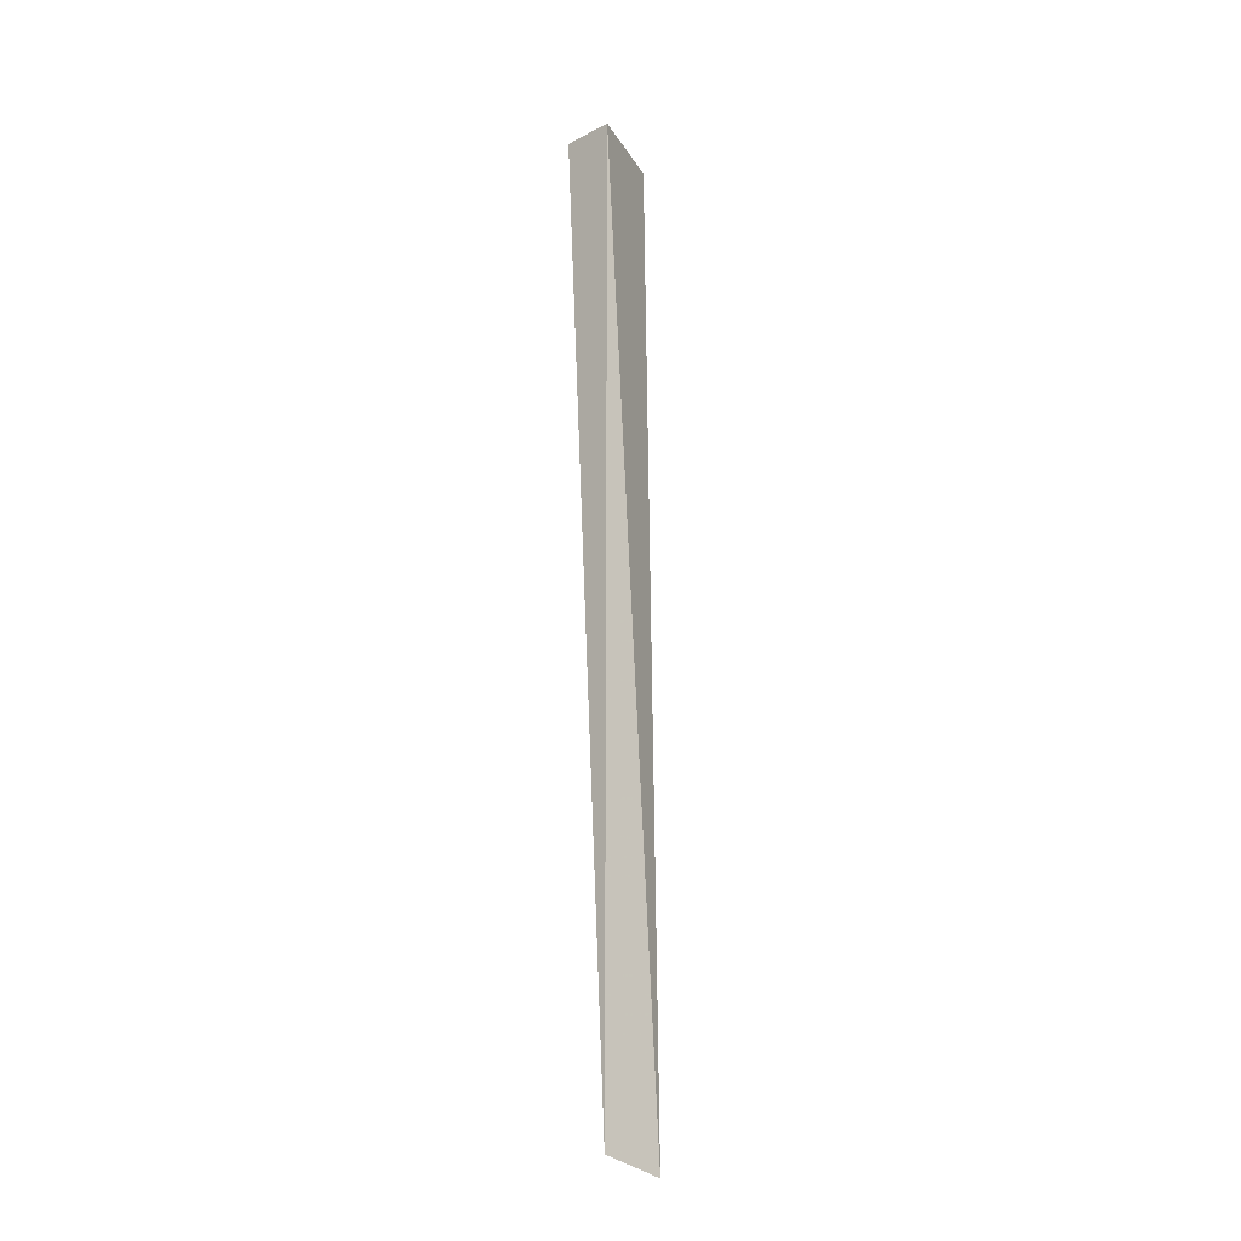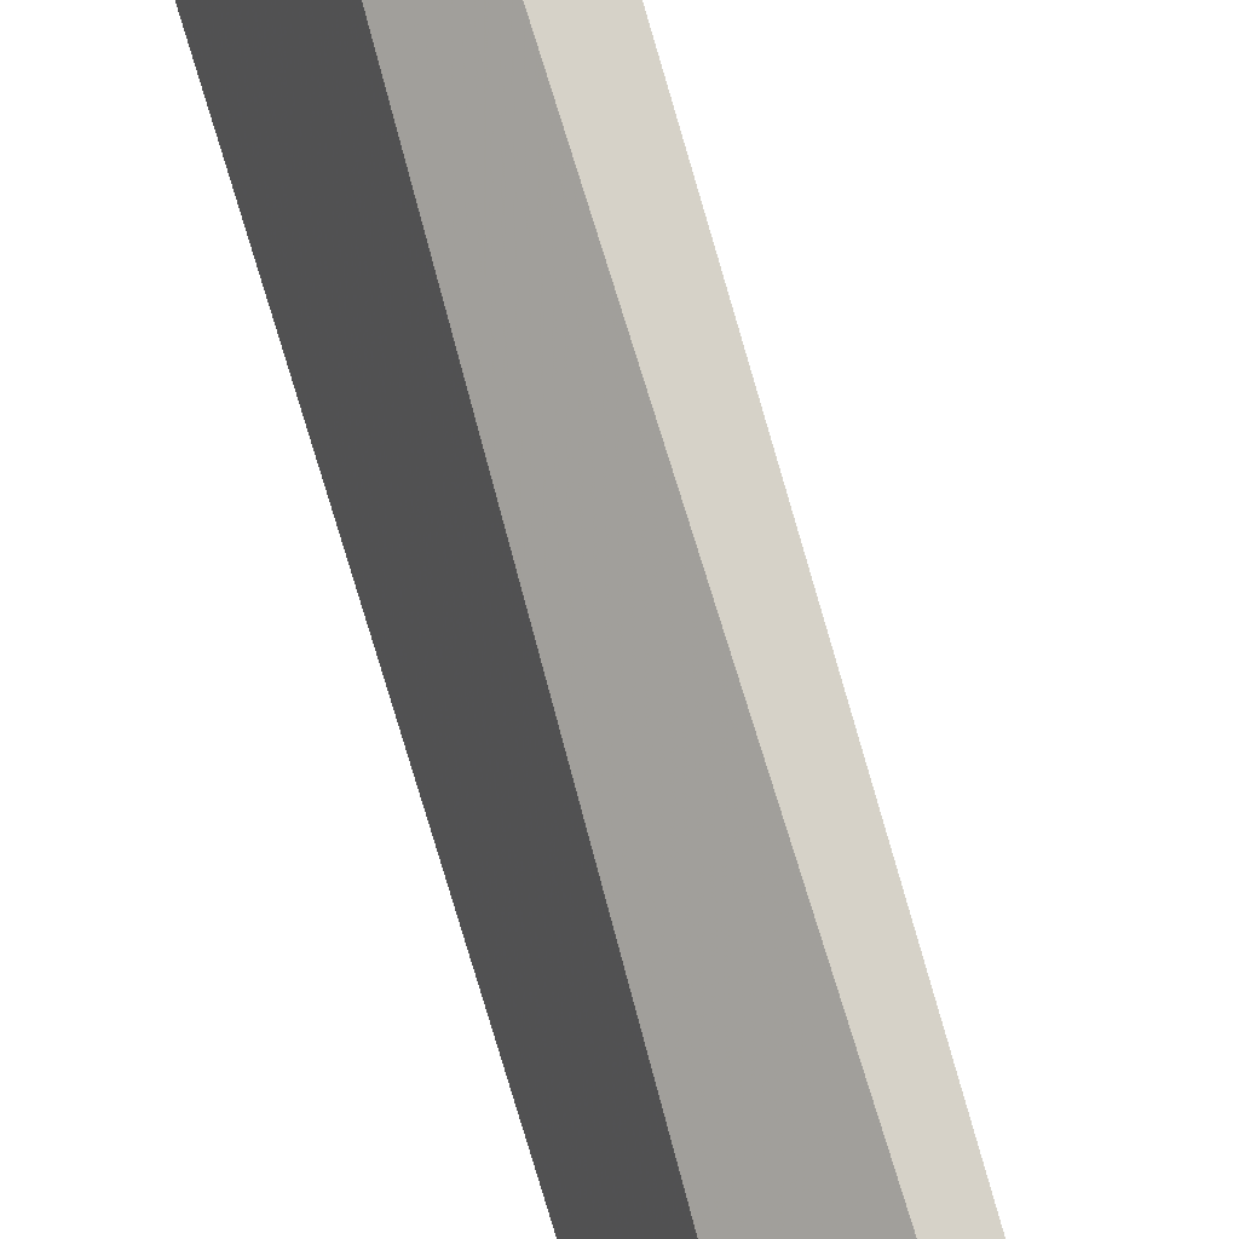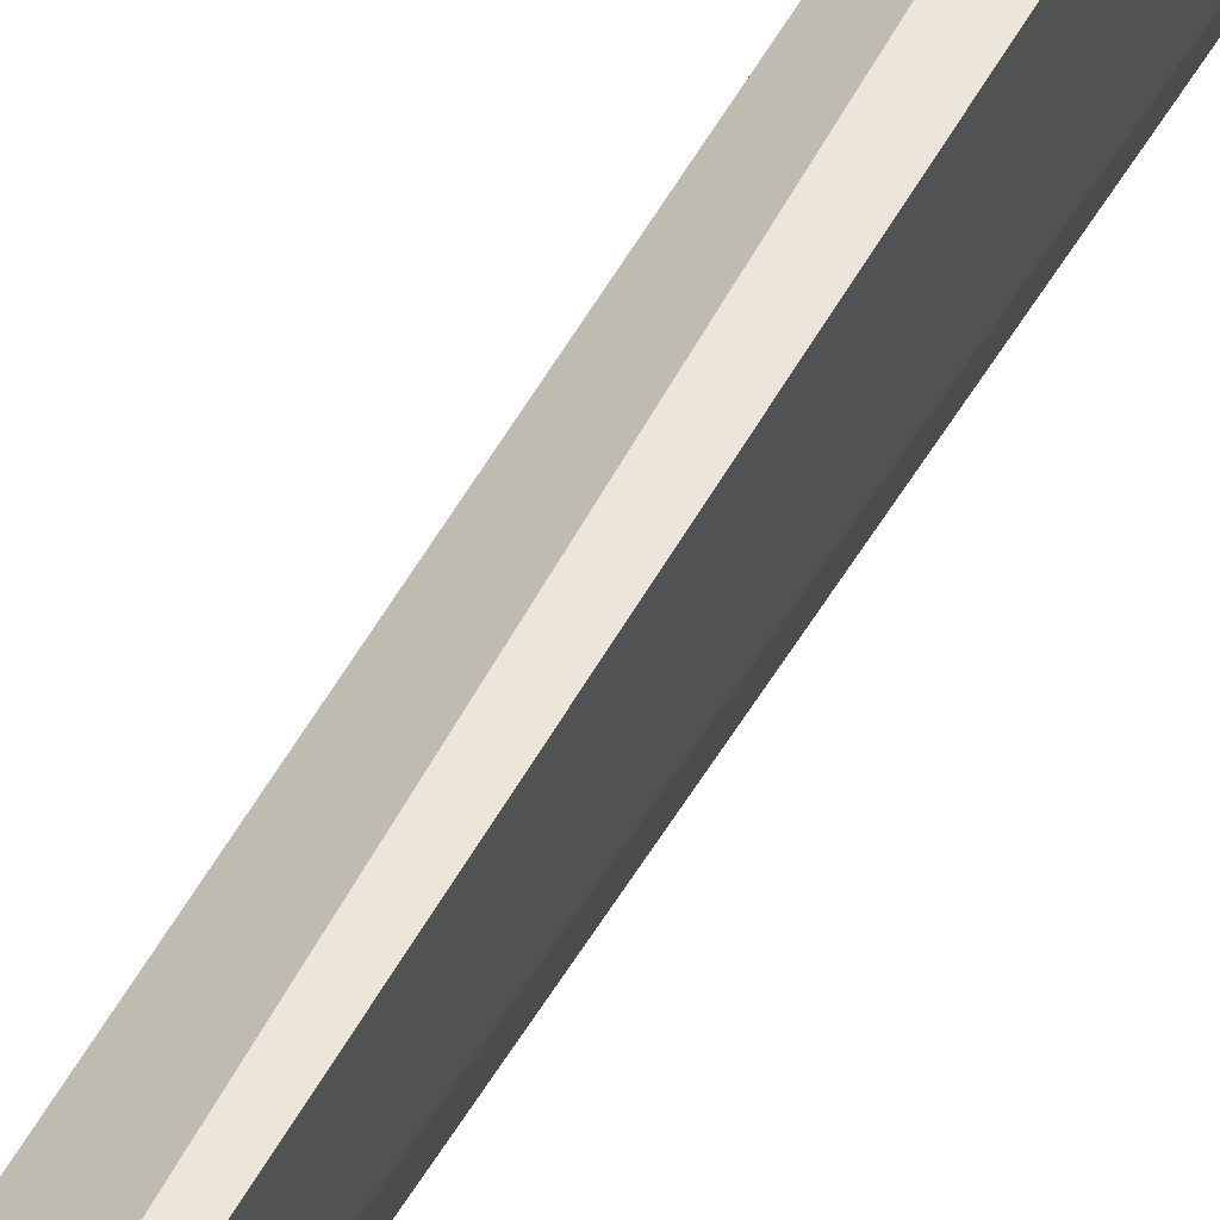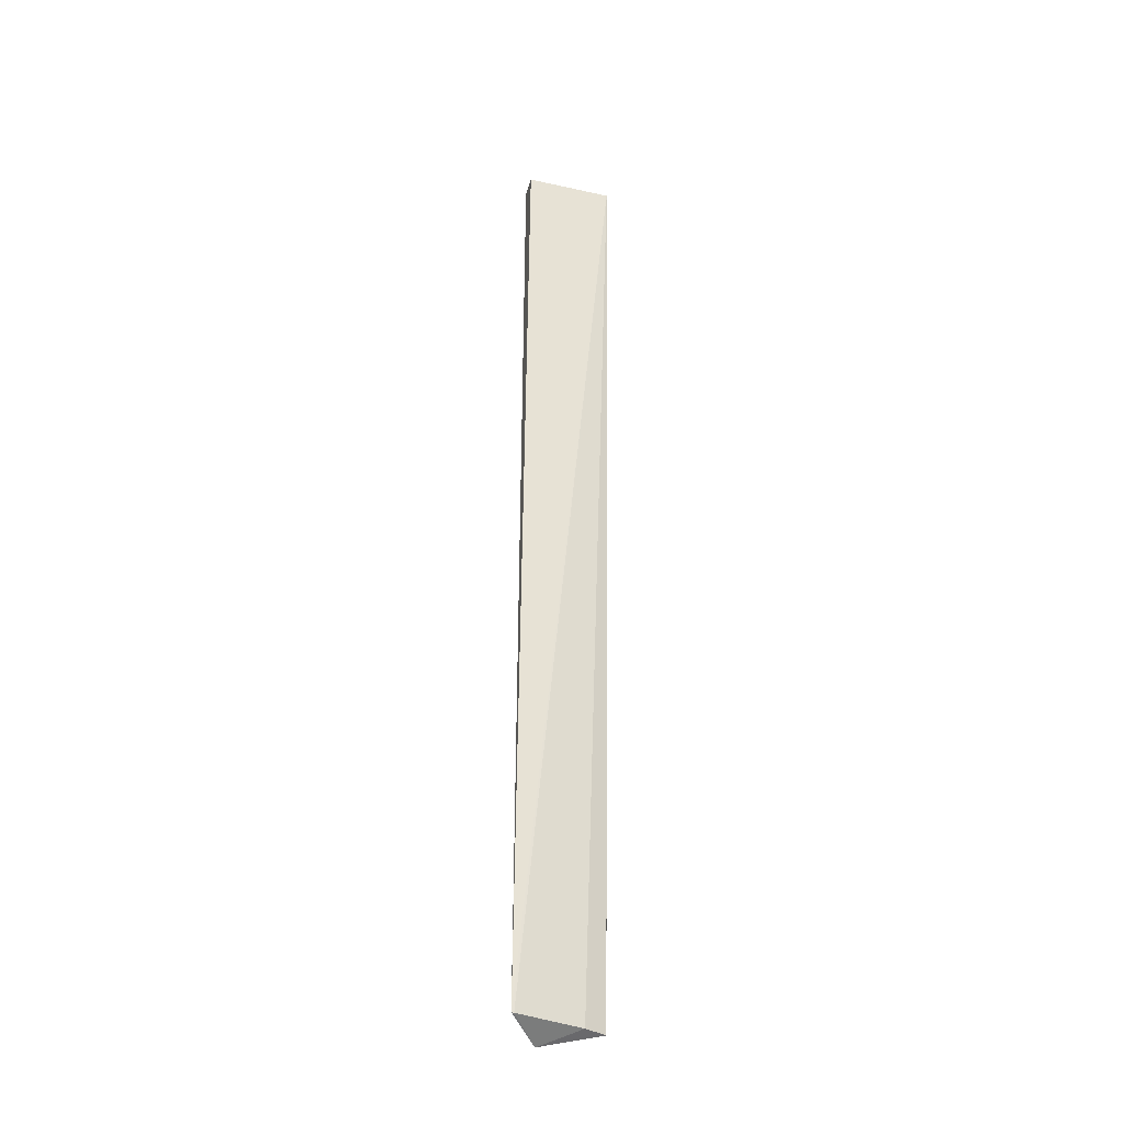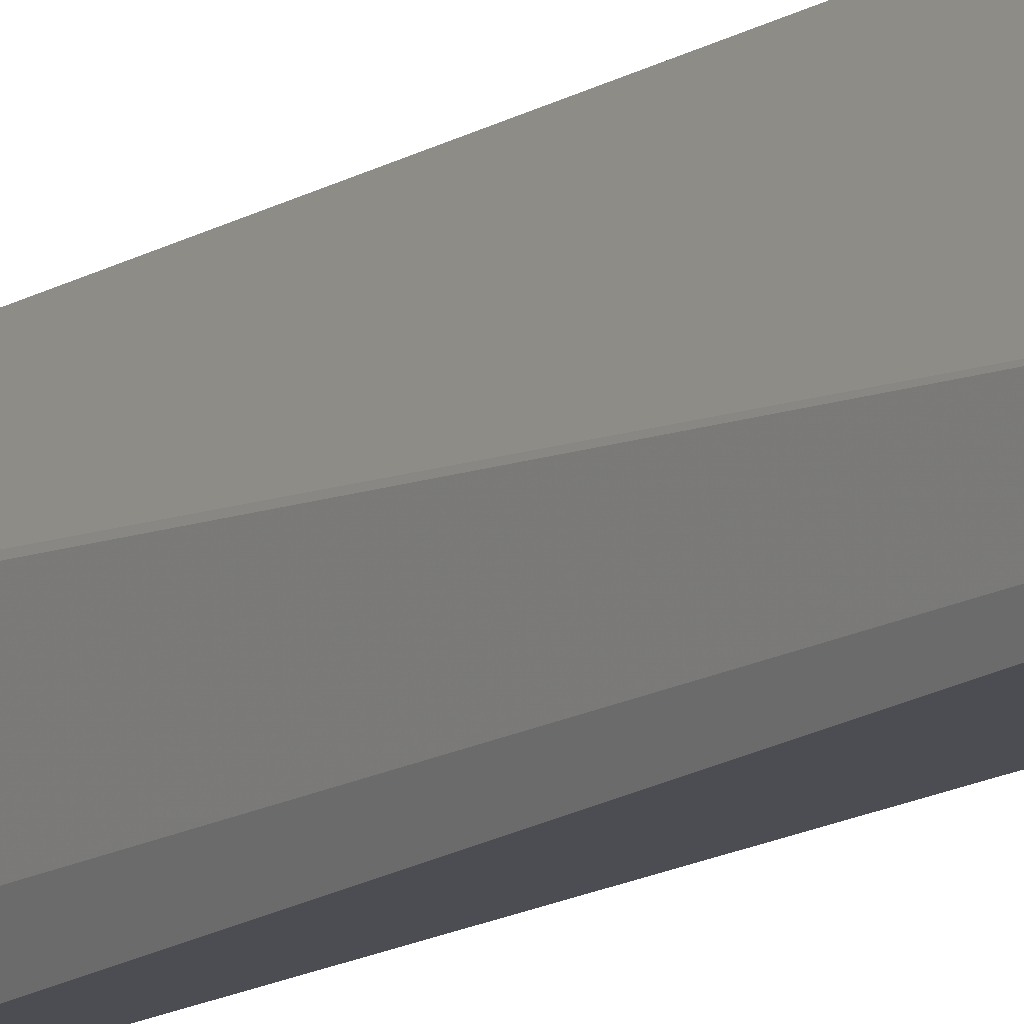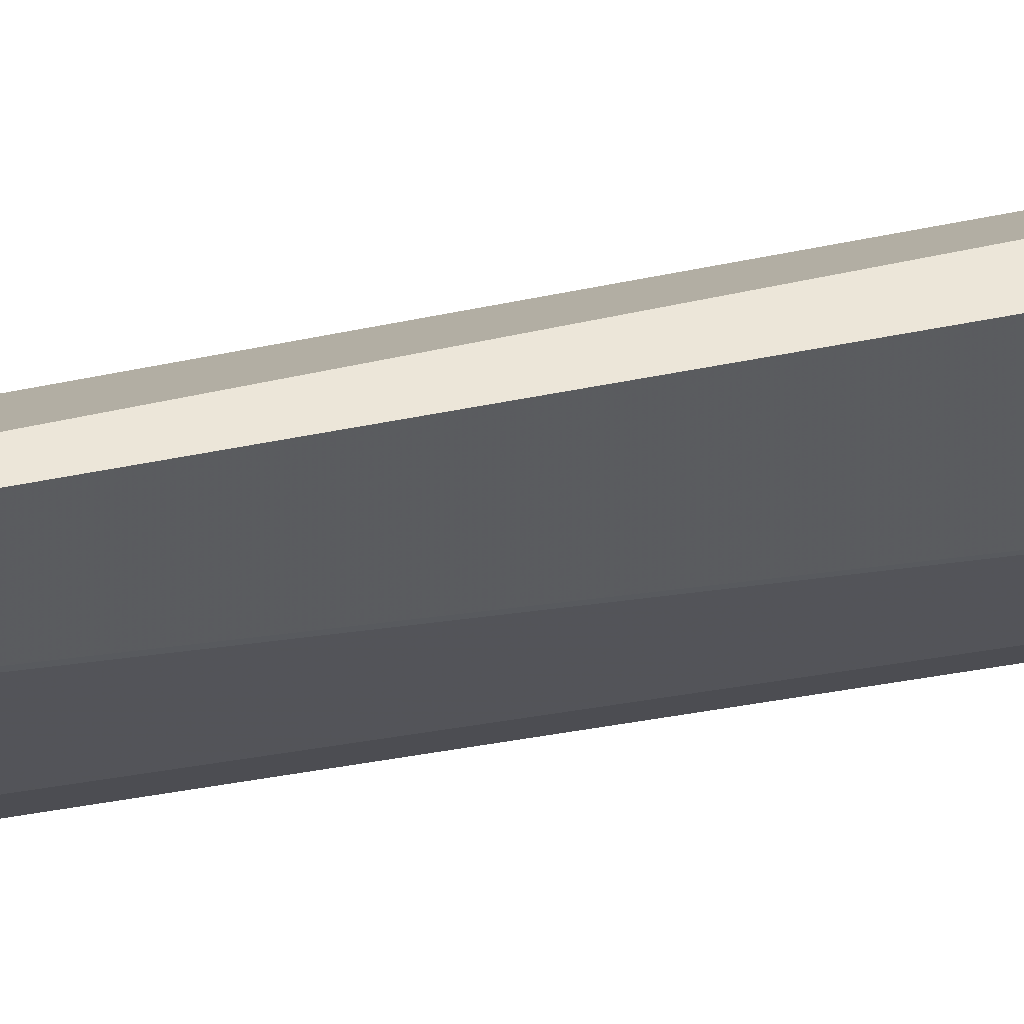
<metadata>
{"format":"obj","ext":"obj","renderer":"f3d","projection":"perspective","resolution":1024,"background":"white","views":[{"elev":-20.1,"azim":-140.4,"up":"+Y"},{"elev":76.7,"azim":-17.1,"up":"+Z"},{"elev":53.8,"azim":26.9,"up":"+Z"},{"elev":-34.0,"azim":73.4,"up":"+Y"},{"elev":-14.1,"azim":142.8,"up":"+Z"},{"elev":50.9,"azim":76.1,"up":"+Z"}]}
</metadata>
<code>
v -0.01182 0.08 -0.002273
v -0.01319 0.02091 -0.002153
v -0.01182 0.08 -0.007727
v -0.01501 0.08 -0.007933
v -0.0132 0.08 -0.002311
v -0.01501 0.02091 -0.007933
v -0.01545 0.02 -0.004091
v -0.01436 0.02091 -0.00654
v -0.0132 0.02091 -0.002311
f 1 2 3
f 1 3 4
f 5 2 1
f 5 1 4
f 6 4 3
f 7 5 4
f 7 2 5
f 7 4 6
f 8 6 3
f 8 7 6
f 9 8 3
f 9 3 2
f 9 2 7
f 9 7 8

</code>
